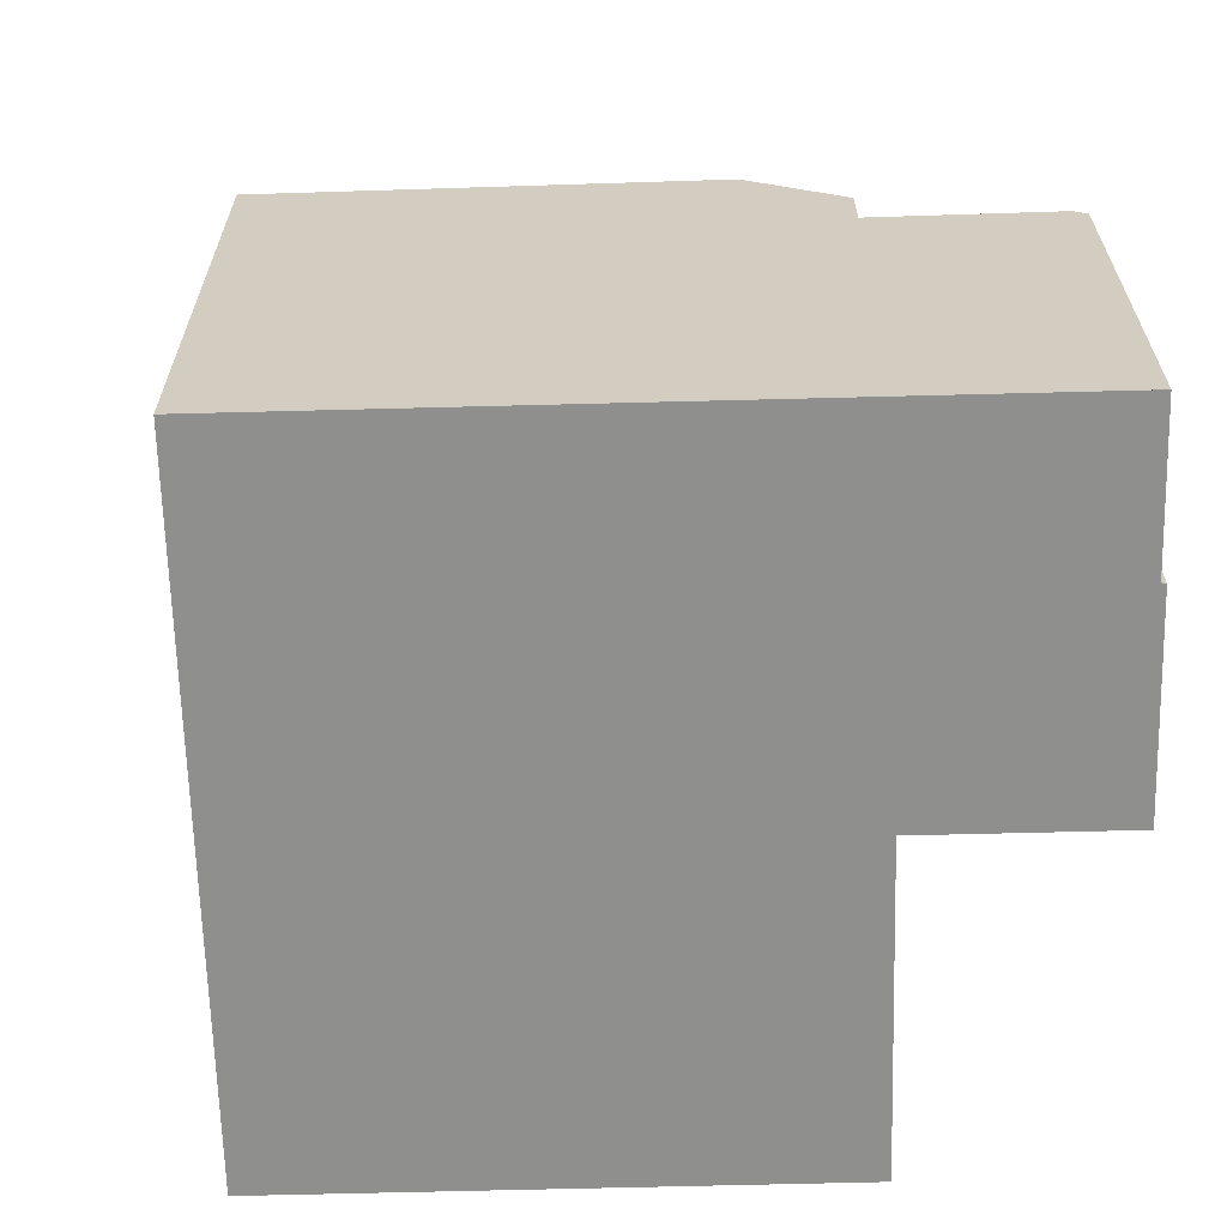
<metadata>
{"format":"obj","ext":"obj","renderer":"f3d","projection":"perspective","resolution":1024,"background":"white","views":[{"elev":-65.2,"azim":164.3,"up":"+Z"}]}
</metadata>
<code>
v 354.9 442 13.09
v 336.7 439.1 10.5
v 350.4 427.3 9.978
v 340.9 437.8 10.61
v 338.8 430.9 10.76
v 339.2 446.8 10.47
v 338.2 443.5 12.06
v 338.1 443.6 12.02
v 348.3 437.7 16.64
v 345.4 444.9 13.28
v 338.8 438.4 10.54
v 341.6 446.1 10.62
v 343.3 445.5 11.85
v 348.3 437.7 16.64
v 346.3 436.7 15.57
v 345.9 436.5 15.37
v 348.3 437.7 16.64
v 349.7 427.6 10.52
v 339 431.5 10.74
v 345.2 436.2 15.03
v 341.8 434.5 13.24
v 348.6 438.4 16.64
v 354.8 441.5 13.42
v 353.4 437.2 13.35
v 351.7 431.5 13.26
v 351.4 431.6 13.43
v 352.3 433.4 13.29
v 349 427.8 11.06
v 338.9 430.9 10.84
v 345.4 444.9 13.28
v 348.6 438.4 16.64
v 348.6 438.4 16.64
v 354.8 441.5 13.42
v 337.4 441.3 12.05
v 337.4 441.3 12.05
v 346.7 442.2 14.65
v 352.4 440.3 14.65
v 352.4 440.3 14.65
v 344.1 441 13.3
v 343.1 440.5 12.77
v 342 440 12.18
v 346.7 442.2 14.65
v 340.9 437.8 10.58
v 353.6 437.9 13.36
v 341.3 442 13.3
v 344.1 441 13.3
v 338.6 444.9 12.05
v 341.3 442 13.3
v 346.3 436.7 15.57
v 349.4 435.6 15.57
v 343.3 445.5 10.59
v 342 445.3 11.05
v 338.9 446 11.27
v 339.5 446.7 10.67
v 344.1 441 13.3
v 349.4 435.6 15.57
v 353.6 437.7 13.36
v 347.4 440.8 15.41
v 345.9 436.5 15.37
v 347.4 440.8 15.41
v 348.8 441.5 14.65
v 351.7 431.5 10.14
v 347.5 432.8 13.35
v 351.5 443 13.16
v 346.1 437.1 15.38
v 346.3 435.6 14.9
v 349 427.8 11.06
v 345.8 434.3 14.89
v 345.8 434.3 14.89
v 348.7 437 16.28
v 349.3 438.8 16.28
v 341.4 438.1 10.86
v 349.3 438.8 16.28
v 348.3 441.2 14.95
v 347.4 436.3 15.57
v 346.3 435.6 14.9
v 346.3 435.6 14.9
v 345.8 434.3 14.89
v 348.7 437 16.28
v 348 441.8 14.65
v 343.4 434 13.27
v 346.9 444.4 13.25
v 338.9 430.9 10.84
v 340.9 437.8 10.58
v 341.9 441.7 13.3
v 341.9 441.7 13.3
v 343 436.9 15.03
v 340 445.6 11.25
v 340.7 435.8 13.79
v 339.5 446.7 10.67
v 336.7 439.2 10.56
v 338.9 446 10.49
v 345.2 436.2 15.03
v 343 436.9 15.03
v 341.8 439.5 13.72
v 342.2 440.8 12.77
v 352.7 434.9 14.18
v 352 435.6 13.89
v 343.1 440.5 12.77
v 339.7 441.7 12.78
v 340.9 441.3 12.78
v 338 443.5 12.02
v 339.7 441.7 12.78
v 349.9 434.6 15.01
v 341.2 437.6 15.04
v 343.1 440.5 12.77
v 349.9 434.6 15.01
v 346.5 435.7 15.02
v 346.2 435.9 15.02
v 345.2 436.2 15.03
v 349.2 438.7 16.35
v 344.5 436.4 15.03
v 341.9 439.3 13.82
v 346.4 436.7 15.64
v 341.3 442 13.3
v 341.8 439.4 13.77
v 340.7 435.8 13.8
v 338.6 444.9 12.05
v 347.7 440.3 15.65
v 340.7 435.8 13.82
v 344.5 436.4 15.03
v 348.6 437.1 16.35
v 347.7 440.3 15.65
v 349.2 438.7 16.35
v 348.6 437.1 16.35
v 346.4 436.7 15.64
v 346.6 436.8 15.69
v 346.5 436.8 15.7
v 346.3 437.7 15.38
v 346.5 437 15.64
v 346.5 436.8 15.7
v 349.6 435.3 15.37
v 352.8 435.2 14.37
v 352.4 436.7 13.9
v 349.6 435.3 15.37
v 353.4 437.2 13.35
v 347.7 436.2 15.57
v 347.5 436.3 15.6
v 344.9 445.1 12.9
v 345.5 441.7 14.04
v 341.8 434.5 13.2
v 341.5 434.6 13.23
v 352.8 435.2 14.37
v 345 436.8 14.72
v 342.9 437.3 14.86
v 344 437 14.79
v 341 435.9 13.97
v 341 435.9 13.92
v 349 438.9 16.25
v 348.3 439.1 16.3
v 346.4 437.7 15.38
v 346.9 438.1 15.65
v 351.9 435.1 14.24
v 352 435.5 14.49
v 350.9 436 14.66
v 351.3 435.3 14.28
v 345.9 437.4 15.18
v 346.3 437.7 15.38
v 351.7 434.5 13.87
v 349.4 438.8 16.22
v 349.3 438.9 16.23
v 351.7 431.5 12.1
v 348.7 432.4 12.43
v 340.9 436.4 14.2
v 341.3 437.7 14.98
v 345 436.8 14.72
v 350.7 436.3 14.85
v 342 433.2 12.45
v 352.3 433.4 13.29
v 348.3 439.1 16.3
v 350.6 428 10
v 349.4 438.8 16.22
v 343.1 434.1 13.05
v 339.1 431 10.94
v 339.2 430.8 10.84
v 339.1 431 10.94
v 343.3 445.5 10.6
v 343.3 445.5 11.85
v 339.5 446.7 10.68
v 344.9 445 12.91
v 345.4 444.9 13.3
v 341.6 446 10.64
v 339.5 446.7 10.68
v 345.4 444.9 13.3
v 339.2 446.8 10.47
v 351.5 443 13.17
v 354.9 441.9 13.1
v 346.9 444.4 13.27
v 354.7 441.4 13.45
v 352.8 435.2 14.37
v 351.6 431.5 13.28
v 352.8 435.2 14.37
v 352.7 434.9 14.18
v 353.4 437.2 13.38
v 353.4 437.2 13.38
v 352.2 433.5 13.32
v 354.7 441.4 13.45
v 351.6 431.5 12.11
v 353.6 437.9 13.39
v 353.5 437.6 13.38
v 354.9 441.9 13.1
v 354.9 442 13.09
v 352.2 433.5 13.32
v 351.6 431.5 10.16
v 350.6 428 10.03
v 350.3 427.4 10
v 354.6 441.4 13.52
v 339.9 445.9 11.1
v 342 445.3 11.05
v 345 444.3 13.15
v 345.8 444.1 13.71
v 342 445.3 11.05
v 339.9 445.9 11.1
v 354.7 441.3 13.44
v 354.7 441.3 13.42
v 339 446.2 10.49
v 343.2 444.9 11.86
v 343.2 444.9 11.03
v 345.8 444.1 13.71
v 350.7 442.6 13.61
v 347.3 443.6 13.68
v 354.6 441.4 13.52
v 343.2 444.9 11.86
v 343.3 445.5 11.85
v 343.2 444.9 11.03
v 343.3 445.5 10.6
v 343.2 444.9 11.86
v 342.2 441.7 13.3
v 341.9 440.9 12.77
v 341.6 439.8 11.97
v 341 437.8 10.62
v 342.2 441.7 13.3
v 341 437.8 10.62
v 339 431.6 10.76
v 338.8 430.9 10.77
v 343.3 445.5 11.85
v 343.3 445.5 10.59
v 342.8 443.7 11.89
v 342.8 443.7 11.89
v 343.2 444.9 11.03
v 340.4 435 10.93
v 340.4 435 12.28
v 340.4 435 13.21
v 351.4 431.6 13.43
v 347.5 432.8 13.35
v 346.4 433.1 14.2
v 343.4 434 13.27
v 341.8 434.5 13.24
v 341.5 434.6 13.23
v 343.4 434 13.27
v 343.1 434.1 13.05
v 340.1 435.1 10.68
v 351.6 431.5 13.28
v 351.7 431.5 13.26
v 351.4 431.6 13.43
v 347.5 432.8 13.35
v 348.7 432.4 12.43
v 351.6 431.5 10.16
v 340.1 435.1 10.67
v 346.4 433.1 14.2
v 351.7 431.5 10.14
v 344.6 433.7 14.16
v 344.6 433.7 14.16
v 348.9 428 11.19
v 348.9 428 11.19
v 350.4 427.5 9.984
v 350.4 427.5 10.01
v 338.9 431.1 10.77
v 339.1 431 10.96
v 338.9 431.1 10.75
v 349.6 427.8 10.64
v 339.1 431 10.97
v 339.1 431 10.97
v 342.8 437 15.03
v 343.6 439.5 13.28
v 342.9 437.3 14.86
v 343.1 438 14.38
v 340.8 430.5 11.01
v 340.7 430.3 10.88
v 342.7 436.8 14.88
v 342.5 436.1 14.4
v 342.9 437.2 14.87
v 344.1 441 13.3
v 344 441 13.25
v 343.6 439.5 13.28
v 344 441 13.25
v 342 434.5 13.24
v 345.1 444.3 13.18
v 345.3 444.9 13.17
v 342 434.5 12.18
v 341.6 433 12.21
v 342 434.5 12.18
v 342 434.5 13.17
v 341.5 432.9 12.21
v 345.3 444.9 13.17
v 345 444.2 13.19
v 342.8 437 15.03
v 344.1 441 13.3
v 344.1 441.1 13.25
v 344.1 441.1 13.25
v 342.1 434.7 13.38
v 342 434.5 13.24
v 341.3 432.1 12.23
v 341.3 432.1 12.23
v 354.3 441.2 13.68
v 345.1 444.1 13.23
v 346 443.8 13.85
v 345 444.1 13.19
v 346 443.8 13.85
v 350.4 442.4 13.76
v 347.4 443.3 13.82
v 340 445.6 11.25
v 342.1 445 11.2
v 343.1 444.7 11.87
v 342.1 445 11.2
v 340 445.6 11.25
v 354.6 441.1 13.44
v 354.6 441.1 13.42
v 338.9 446 10.49
v 338.9 446 11.27
v 354.3 441.2 13.68
v 338.1 443.4 12.05
v 338.1 443.5 12.05
v 336.8 439.2 10.6
v 337.4 441.3 12.07
v 337.4 441.3 12.07
v 336.8 439.1 10.51
v 341.2 437.6 15.04
v 339.2 430.9 10.89
v 339.2 431 10.98
v 342.2 440.8 12.77
v 342.5 441.6 13.3
v 341.4 438.1 10.86
v 342 440 12.18
v 340.9 436.4 14.2
v 339.4 431.8 10.99
v 340.4 435 10.93
v 340.4 435 12.28
v 340.4 435 10.93
v 339.2 431.1 11.01
v 341.4 438.1 10.86
v 339.2 431 11.01
v 339.2 431 11.01
v 343.4 444.6 12.08
v 343 443.3 12.11
v 343 443.3 12.11
v 340.4 435 13.21
v 340.7 435.8 13.79
v 340.7 435.8 13.8
v 340.4 435 13.21
v 339.1 430.8 10.84
v 343.7 445.4 12.06
v 343.5 444.8 12.08
v 341.8 439.4 13.77
v 341.3 437.7 14.98
v 341.2 437.6 15.04
v 342.5 441.6 13.3
v 342.2 440.8 12.77
v 341.8 439.5 13.72
v 343.7 445.4 12.06
v 341.3 437.7 12.22
v 341.3 437.7 10.86
v 344.1 436.8 14.86
v 342.9 437.2 14.89
v 345.1 436.5 14.84
v 342.9 437.2 14.89
v 341 437.8 10.62
v 341.3 437.7 10.86
v 336.8 439.1 10.52
v 338.9 438.5 10.56
v 340.9 437.8 10.59
v 349.6 435.1 15.31
v 345.1 436.5 14.84
v 350.5 434.9 14.7
v 341.3 437.7 13.75
v 352.5 434.2 13.77
v 352.5 434.2 13.77
v 349.6 435.1 15.31
v 341.3 437.7 14.93
v 341.3 437.7 13.78
v 345.6 436.4 15.23
v 346.9 436 15.25
v 351.7 434.5 13.86
v 351.7 434.5 13.86
v 341.3 437.7 14.93
v 342.2 437.4 14.91
v 336.7 439.1 10.51
v 340.9 437.8 10.59
v 346 436.2 15.24
v 345.6 436.4 15.23
v 340.5 435.1 10.92
v 340.5 435.1 12.28
v 342.1 434.6 13.32
v 342 434.6 13.32
v 341.4 434.8 13.31
v 340.5 435.1 13.29
v 351.7 431.6 13.29
v 351.7 431.6 13.26
v 351.3 431.7 13.5
v 347.4 432.9 13.43
v 340.5 435.1 13.29
v 340.5 435.1 10.92
v 340.1 435.2 10.68
v 343.6 434.1 13.35
v 340.1 435.2 10.66
v 351.3 431.7 13.5
v 347.4 432.9 13.43
v 346.3 433.3 14.28
v 343.6 434.1 13.35
v 344.7 433.7 14.25
v 344.7 433.7 14.25
v 346.3 433.3 14.28
v 342.9 429.9 11.06
v 342.8 429.7 10.92
v 345 436.8 14.74
v 345.5 438.3 14.71
v 346.7 442.2 14.63
v 346.7 442.3 14.63
v 347.1 443.7 13.68
v 347.1 443.4 13.83
v 344.9 436.3 15.03
v 345.9 439.8 14.68
v 344.9 436.6 14.84
v 346.7 442.3 14.63
v 345 436.7 14.75
v 345 436.7 14.75
v 344.9 436.3 15.03
v 344.3 434.5 13.77
v 344.7 435.9 14.76
v 344.3 434.5 13.77
v 347.2 443.8 13.57
v 347.3 444.3 13.26
v 344.1 433.9 13.79
v 344.1 433.8 13.79
v 343.9 433.4 13.8
v 347.3 444.3 13.24
v 343.9 433.4 13.8
v 348.6 428.6 11.54
v 350.5 428 10.03
v 350.6 428 10
v 349.3 428.4 10.95
v 339.3 431.4 11
v 339 431.5 10.76
v 339.6 431.4 11.2
v 348.6 428.6 11.54
v 339.8 431.3 11.34
v 340.9 431 11.37
v 339.8 431.3 11.34
v 339 431.5 10.75
v 339 431.6 10.74
v 343 430.3 11.41
v 353.7 440.9 13.97
v 352 435.5 14.49
v 350.1 429.2 10.67
v 349.8 428.2 10.63
v 353.8 441.4 13.69
v 353.9 441.6 13.54
v 353.7 440.9 13.97
v 353.1 439 13.94
v 352.4 436.7 13.9
v 350.8 431.7 13.42
v 350.8 431.7 12.19
v 354.1 442.2 13.12
v 354.1 442.2 13.1
v 350.8 431.7 10.76
v 352 435.5 14.49
v 351.9 435.1 14.24
v 352.4 436.7 13.9
v 352 435.6 13.89
v 352.5 437.2 13.91
v 351 432.3 13.83
v 351.7 434.5 13.87
v 351.7 434.5 13.87
v 351.7 434.5 13.87
v 350.8 431.7 10.76
v 351 432.3 13.83
v 350.9 431.8 13.49
v 350.8 431.7 13.42
v 349.6 427.8 10.61
v 349.6 427.7 10.61
v 349.6 427.6 10.6
v 354.9 442 13.09
v 354.9 442 13.09
v 354.9 442 1.05
v 354.9 442 1.05
v 336.8 439.1 10.51
v 336.7 439.1 10.5
v 336.7 439.1 1.05
v 336.8 439.1 1.05
v 350.4 427.5 9.984
v 350.4 427.3 9.978
v 350.4 427.3 1.05
v 350.4 427.5 1.05
v 340.1 435.2 10.66
v 340.9 437.8 10.61
v 340.9 437.8 1.05
v 340.1 435.2 1.05
v 338.8 430.9 10.77
v 338.8 430.9 10.76
v 338.8 430.9 1.05
v 338.8 430.9 1.05
v 339.2 446.8 10.47
v 339.2 446.8 10.47
v 339.2 446.8 1.05
v 339.2 446.8 1.05
v 338.1 443.5 12.05
v 338.2 443.5 12.06
v 338.2 443.5 1.05
v 338.1 443.5 1.05
v 338 443.5 12.02
v 338.1 443.6 12.02
v 338.1 443.6 1.05
v 338 443.5 1.05
v 340.9 437.8 10.58
v 338.8 438.4 10.54
v 338.8 438.4 1.05
v 340.9 437.8 1.05
v 339.5 446.7 10.67
v 341.6 446.1 10.62
v 341.6 446.1 1.05
v 339.5 446.7 1.05
v 350.3 427.4 10
v 349.7 427.6 10.52
v 349.7 427.6 1.05
v 350.3 427.4 1.05
v 338.9 431.1 10.75
v 339 431.5 10.74
v 339 431.5 1.05
v 338.9 431.1 1.05
v 354.9 441.9 13.1
v 354.8 441.5 13.42
v 354.8 441.5 1.05
v 354.9 441.9 1.05
v 352.5 434.2 13.77
v 352.3 433.4 13.29
v 352.3 433.4 1.05
v 352.5 434.2 1.05
v 349.6 427.6 10.6
v 349 427.8 11.06
v 349 427.8 1.05
v 349.6 427.6 1.05
v 345.3 444.9 13.17
v 345.4 444.9 13.28
v 345.4 444.9 1.05
v 345.3 444.9 1.05
v 336.7 439.2 10.56
v 337.4 441.3 12.05
v 337.4 441.3 1.05
v 336.7 439.2 1.05
v 340.9 437.8 10.61
v 340.9 437.8 10.58
v 340.9 437.8 1.05
v 340.9 437.8 1.05
v 354.6 441.1 13.42
v 353.6 437.9 13.36
v 353.6 437.9 1.05
v 354.6 441.1 1.05
v 338.2 443.5 12.06
v 338.6 444.9 12.05
v 338.6 444.9 1.05
v 338.2 443.5 1.05
v 339.2 446.8 10.47
v 339.5 446.7 10.67
v 339.5 446.7 1.05
v 339.2 446.8 1.05
v 353.6 437.9 13.36
v 353.6 437.7 13.36
v 353.6 437.7 1.05
v 353.6 437.9 1.05
v 347.3 444.3 13.24
v 351.5 443 13.16
v 351.5 443 1.05
v 347.3 444.3 1.05
v 345.4 444.9 13.28
v 346.9 444.4 13.25
v 346.9 444.4 1.05
v 345.4 444.9 1.05
v 339.1 430.8 10.84
v 338.9 430.9 10.84
v 338.9 430.9 1.05
v 339.1 430.8 1.05
v 336.7 439.1 10.51
v 336.7 439.2 10.56
v 336.7 439.2 1.05
v 336.7 439.1 1.05
v 352.8 435.2 14.37
v 352.7 434.9 14.18
v 352.7 434.9 1.05
v 352.8 435.2 1.05
v 337.4 441.3 12.05
v 338 443.5 12.02
v 338 443.5 1.05
v 337.4 441.3 1.05
v 353.6 437.7 13.36
v 353.4 437.2 13.35
v 353.4 437.2 1.05
v 353.6 437.7 1.05
v 343.7 445.4 12.06
v 344.9 445.1 12.9
v 344.9 445.1 1.05
v 343.7 445.4 1.05
v 353.4 437.2 13.35
v 352.8 435.2 14.37
v 352.8 435.2 1.05
v 353.4 437.2 1.05
v 351.7 431.5 10.14
v 350.6 428 10
v 350.6 428 1.05
v 351.7 431.5 1.05
v 340.7 430.3 10.88
v 339.2 430.8 10.84
v 339.2 430.8 1.05
v 340.7 430.3 1.05
v 339 446.2 10.49
v 339.2 446.8 10.47
v 339.2 446.8 1.05
v 339 446.2 1.05
v 354.9 442 13.09
v 354.9 441.9 13.1
v 354.9 441.9 1.05
v 354.9 442 1.05
v 354.1 442.2 13.1
v 354.9 442 13.09
v 354.9 442 1.05
v 354.1 442.2 1.05
v 350.4 427.3 9.978
v 350.3 427.4 10
v 350.3 427.4 1.05
v 350.4 427.3 1.05
v 354.8 441.5 13.42
v 354.7 441.3 13.42
v 354.7 441.3 1.05
v 354.8 441.5 1.05
v 338.9 446 10.49
v 339 446.2 10.49
v 339 446.2 1.05
v 338.9 446 1.05
v 338.9 430.9 10.84
v 338.8 430.9 10.77
v 338.8 430.9 1.05
v 338.9 430.9 1.05
v 341.6 446.1 10.62
v 343.3 445.5 10.59
v 343.3 445.5 1.05
v 341.6 446.1 1.05
v 351.7 431.6 13.26
v 351.7 431.5 13.26
v 351.7 431.5 1.05
v 351.7 431.6 1.05
v 339 431.6 10.74
v 340.1 435.1 10.67
v 340.1 435.1 1.05
v 339 431.6 1.05
v 350.6 428 10
v 350.4 427.5 9.984
v 350.4 427.5 1.05
v 350.6 428 1.05
v 338.8 430.9 10.76
v 338.9 431.1 10.75
v 338.9 431.1 1.05
v 338.8 430.9 1.05
v 342.8 429.7 10.92
v 340.7 430.3 10.88
v 340.7 430.3 1.05
v 342.8 429.7 1.05
v 344.9 445.1 12.9
v 345.3 444.9 13.17
v 345.3 444.9 1.05
v 344.9 445.1 1.05
v 354.7 441.3 13.42
v 354.6 441.1 13.42
v 354.6 441.1 1.05
v 354.7 441.3 1.05
v 338.6 444.9 12.05
v 338.9 446 11.27
v 338.9 446 1.05
v 338.6 444.9 1.05
v 338.1 443.6 12.02
v 338.1 443.5 12.05
v 338.1 443.5 1.05
v 338.1 443.6 1.05
v 338.8 438.4 10.54
v 336.8 439.1 10.51
v 336.8 439.1 1.05
v 338.8 438.4 1.05
v 339.2 430.8 10.84
v 339.1 430.8 10.84
v 339.1 430.8 1.05
v 339.2 430.8 1.05
v 343.3 445.5 11.85
v 343.7 445.4 12.06
v 343.7 445.4 1.05
v 343.3 445.5 1.05
v 352.7 434.9 14.18
v 352.5 434.2 13.77
v 352.5 434.2 1.05
v 352.7 434.9 1.05
v 336.7 439.1 10.5
v 336.7 439.1 10.51
v 336.7 439.1 1.05
v 336.7 439.1 1.05
v 352.3 433.4 13.29
v 351.7 431.6 13.26
v 351.7 431.6 1.05
v 352.3 433.4 1.05
v 340.1 435.1 10.67
v 340.1 435.2 10.66
v 340.1 435.2 1.05
v 340.1 435.1 1.05
v 349 427.8 11.06
v 342.8 429.7 10.92
v 342.8 429.7 1.05
v 349 427.8 1.05
v 346.9 444.4 13.25
v 347.3 444.3 13.24
v 347.3 444.3 1.05
v 346.9 444.4 1.05
v 350.6 428 10
v 350.6 428 10
v 350.6 428 1.05
v 350.6 428 1.05
v 339 431.5 10.74
v 339 431.6 10.74
v 339 431.6 1.05
v 339 431.5 1.05
v 351.5 443 13.16
v 354.1 442.2 13.1
v 354.1 442.2 1.05
v 351.5 443 1.05
v 349.7 427.6 10.52
v 349.6 427.6 10.6
v 349.6 427.6 1.05
v 349.7 427.6 1.05
v 339.2 446.8 1.05
v 354.9 442 1.05
v 350.4 427.3 1.05
v 338.8 430.9 1.05
v 340.9 437.8 1.05
v 336.7 439.1 1.05
v 338.1 443.6 1.05
v 338.2 443.5 1.05
f 142 21 141
f 178 13 51 177
f 392 361 362 391
f 277 113 145 276
f 138 75 137
f 464 64 186 463
f 396 89 375 361 392
f 377 196 27 376
f 153 98 159
f 226 182 212 225
f 212 182 183 213
f 161 73 160
f 462 163 63 461
f 215 33 197 214
f 101 85 45 100
f 323 8 102 322
f 92 53 88
f 289 180 210 288
f 378 132 137 75 382
f 417 140 422
f 111 32 17 122
f 74 61 80
f 432 186 64 436
f 59 49 65
f 451 413 265 445
f 437 263 434
f 170 123 152
f 149 124 73 161
f 127 126 15 75 138
f 400 76 69 412
f 382 75 15 16 389
f 200 57 44 199
f 80 42 60 74
f 302 81 173 293
f 188 82 10 184
f 389 16 390
f 380 117 164 165 379
f 284 46 283
f 208 179 185 216
f 325 34 91 324
f 322 102 35 326
f 331 229 230 334
f 286 99 285
f 194 136 57 200
f 109 77 108
f 251 168 250
f 375 89 117 380
f 280 94 274
f 281 121 94 280
f 122 79 71 111
f 150 22 124 149
f 128 126 127
f 152 123 58 151
f 127 125 14 128
f 129 65 49 114 130
f 193 97 133 192
f 154 134 98 153
f 137 50 70 138
f 132 50 137
f 422 140 55 416
f 138 70 125 127
f 130 114 131
f 276 145 282
f 147 120 148
f 149 119 150
f 151 129 130 152
f 372 107 374
f 157 65 129 158
f 160 37 61 74 161
f 465 163 462
f 164 105 165
f 365 93 381
f 167 56 135 155
f 291 168 251 290
f 423 363 112 421
f 398 169 203 397
f 158 129 151
f 161 74 60 119 149
f 267 206 3 266
f 172 71 79 56 167
f 293 173 292
f 329 174 83 351
f 294 168 291
f 152 130 131 9 31 170
f 237 12 182 226
f 182 12 90 183
f 179 54 6 185
f 456 310 61 37 452
f 295 139 180 289
f 424 42 80 311 420
f 311 80 61 310
f 467 193 192 466
f 190 143 24 195
f 383 196 377
f 191 25 162 198
f 214 197 222
f 468 194 200 470
f 201 187 1 202
f 198 162 62 204
f 471 399 397 203 384 472
f 189 23 187 201
f 470 200 199 459
f 314 223 209 313
f 315 212 213 316
f 318 215 214 317
f 312 208 216 319
f 288 210 296
f 217 178 177 218
f 463 186 220 457
f 419 221 431
f 431 221 220 186 432
f 317 214 222 321
f 353 210 180 352
f 385 355 386
f 228 85 101 229
f 369 324 91 387
f 388 231 230 370
f 359 113 277 275 40 358
f 354 113 359
f 386 355 356 297 366
f 450 19 449
f 449 19 270 268 443
f 352 180 139 360
f 344 308 296 210 353
f 357 298 300 346
f 240 52 227
f 477 407 245 478
f 393 287 247 409
f 429 110 427
f 480 18 206 267 479
f 454 205 258 475
f 367 233 371
f 481 18 480
f 258 205 171 261
f 410 262 246 408
f 434 263 411 433
f 440 171 205 439
f 268 235 29 176 269
f 270 5 235 268
f 455 439 205 454
f 441 256 260 438
f 414 67 265 413
f 269 176 273
f 276 146 277
f 330 272 174 329
f 280 147 148 281
f 364 87 112 363
f 332 228 229 331
f 416 55 286 285 166 415
f 334 230 231 333
f 288 211 181 289
f 337 252 234 336
f 443 268 269 340 442
f 289 181 30 295
f 307 211 288 296 306
f 277 146 144 275
f 366 297 87 364
f 306 296 308
f 298 39 300
f 394 248 287 393
f 395 249 248 394
f 368 341 233 367
f 293 141 21 302
f 342 272 330
f 340 269 273 343
f 418 307 306 140 417
f 308 299 55 140 306
f 457 220 310 456
f 420 311 221 419
f 310 220 221 311
f 313 238 314
f 316 86 232 239 315
f 317 199 44 318
f 320 118 115 86 316
f 459 199 317 321 458
f 345 299 308 344
f 322 103 48 47 7 323
f 324 101 100 325
f 326 103 322
f 370 230 229 101 324 369
f 329 175 279 278 330
f 331 106 284 283 332
f 335 147 280 274 328
f 336 291 290 337
f 338 141 293 292 339
f 442 340 444
f 446 342 330 278 447
f 444 340 343 448
f 344 314 238 345
f 347 142 141 338
f 348 120 349
f 349 120 147 335
f 351 175 329
f 352 224 223 353
f 360 236 224 352
f 353 223 314 344
f 346 239 232 357
f 401 350 249 395
f 361 41 72 362
f 363 146 276 282 364
f 364 282 366
f 403 252 337 402
f 369 327 11 370
f 374 156 155 135 372
f 375 95 96 41 361
f 376 97 193 377
f 379 116 380
f 380 116 95 375
f 382 108 104 378
f 415 166 425
f 426 144 146 363 423
f 473 383 377 193 467
f 472 384 474
f 386 145 113 354 385
f 387 2 327 369
f 370 11 84 388
f 366 282 145 386
f 405 259 252 403
f 389 109 108 382
f 390 110 109 389
f 391 241 242 392
f 393 301 394
f 394 301 281 148 395
f 392 242 243 396
f 397 253 254 398
f 399 255 253 397
f 395 148 120 348 401
f 402 368 367 403
f 403 367 371 43 4 405
f 476 104 108 77 407 477
f 430 77 109 110 429
f 408 78 410
f 433 411 68 66 428
f 412 260 256 400
f 413 278 279 414
f 415 157 416
f 417 36 418
f 419 219 309 420
f 416 157 158 422
f 422 158 151 58 36 417
f 421 20 373 423
f 420 309 424
f 425 365 381 59 65 157 415
f 423 373 426
f 429 301 393 409 430
f 431 188 184 219 419
f 432 188 431
f 427 121 281 301 429
f 433 404 250 434
f 428 404 433
f 436 82 188 432
f 447 278 413 451
f 434 250 168 294 304 437
f 439 267 266 440
f 479 267 439 455
f 438 264 271 441
f 442 336 234 443
f 444 294 291 336 442
f 447 303 446
f 448 304 294 444
f 449 234 252 259 450
f 443 234 449
f 451 435 303 447
f 445 246 262 435 451
f 454 257 256 441 455
f 456 305 207 457
f 458 38 459
f 453 190 195 460
f 461 26 191 198 462
f 463 201 202 464
f 462 198 204 465
f 452 305 456
f 468 155 156 469
f 470 167 155 468
f 472 374 107 471
f 459 38 172 167 470
f 469 156 474
f 474 156 374 472
f 477 406 476
f 457 207 189 201 463
f 478 244 406 477
f 479 271 480
f 475 257 454
f 480 271 264 28 481
f 455 441 271 479
f 483 484 485 482
f 487 488 489 486
f 491 492 493 490
f 495 496 497 494
f 499 500 501 498
f 503 504 505 502
f 507 508 509 506
f 511 512 513 510
f 515 516 517 514
f 519 520 521 518
f 523 524 525 522
f 527 528 529 526
f 531 532 533 530
f 535 536 537 534
f 539 540 541 538
f 543 544 545 542
f 547 548 549 546
f 551 552 553 550
f 555 556 557 554
f 559 560 561 558
f 563 564 565 562
f 567 568 569 566
f 571 572 573 570
f 575 576 577 574
f 579 580 581 578
f 583 584 585 582
f 587 588 589 586
f 591 592 593 590
f 595 596 597 594
f 599 600 601 598
f 603 604 605 602
f 607 608 609 606
f 611 612 613 610
f 615 616 617 614
f 619 620 621 618
f 623 624 625 622
f 627 628 629 626
f 631 632 633 630
f 635 636 637 634
f 639 640 641 638
f 643 644 645 642
f 647 648 649 646
f 651 652 653 650
f 655 656 657 654
f 659 660 661 658
f 663 664 665 662
f 667 668 669 666
f 671 672 673 670
f 675 676 677 674
f 679 680 681 678
f 683 684 685 682
f 687 688 689 686
f 691 692 693 690
f 695 696 697 694
f 699 700 701 698
f 703 704 705 702
f 707 708 709 706
f 711 712 713 710
f 715 716 717 714
f 719 720 721 718
f 723 724 725 722
f 727 728 729 726
f 731 732 733 730
f 735 736 737 738 739 740 741 734

</code>
